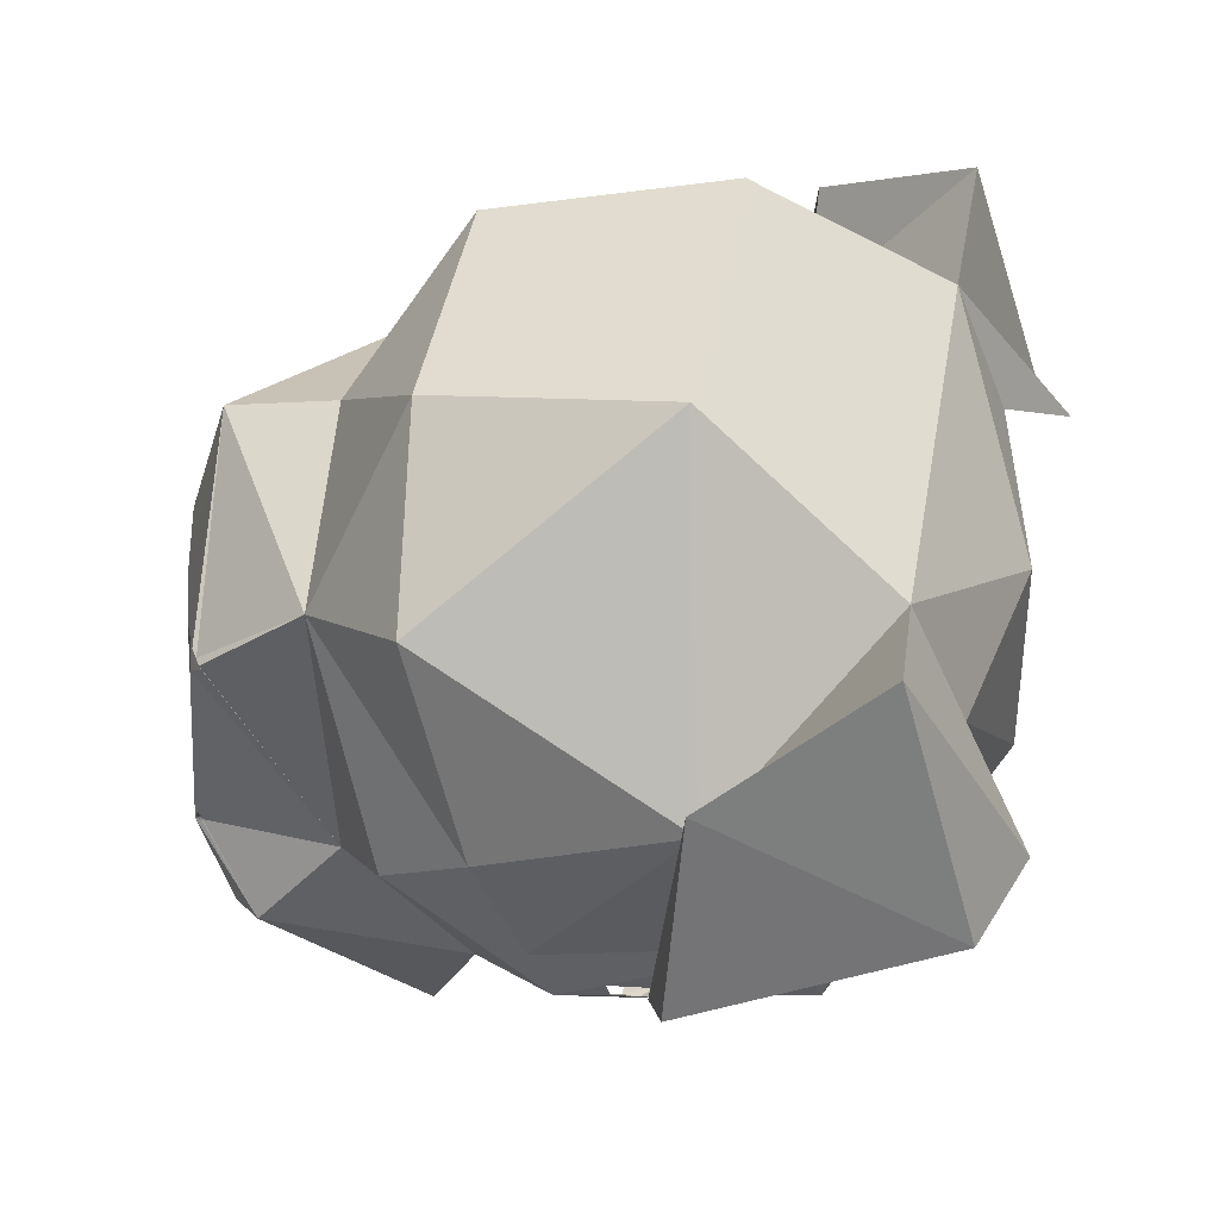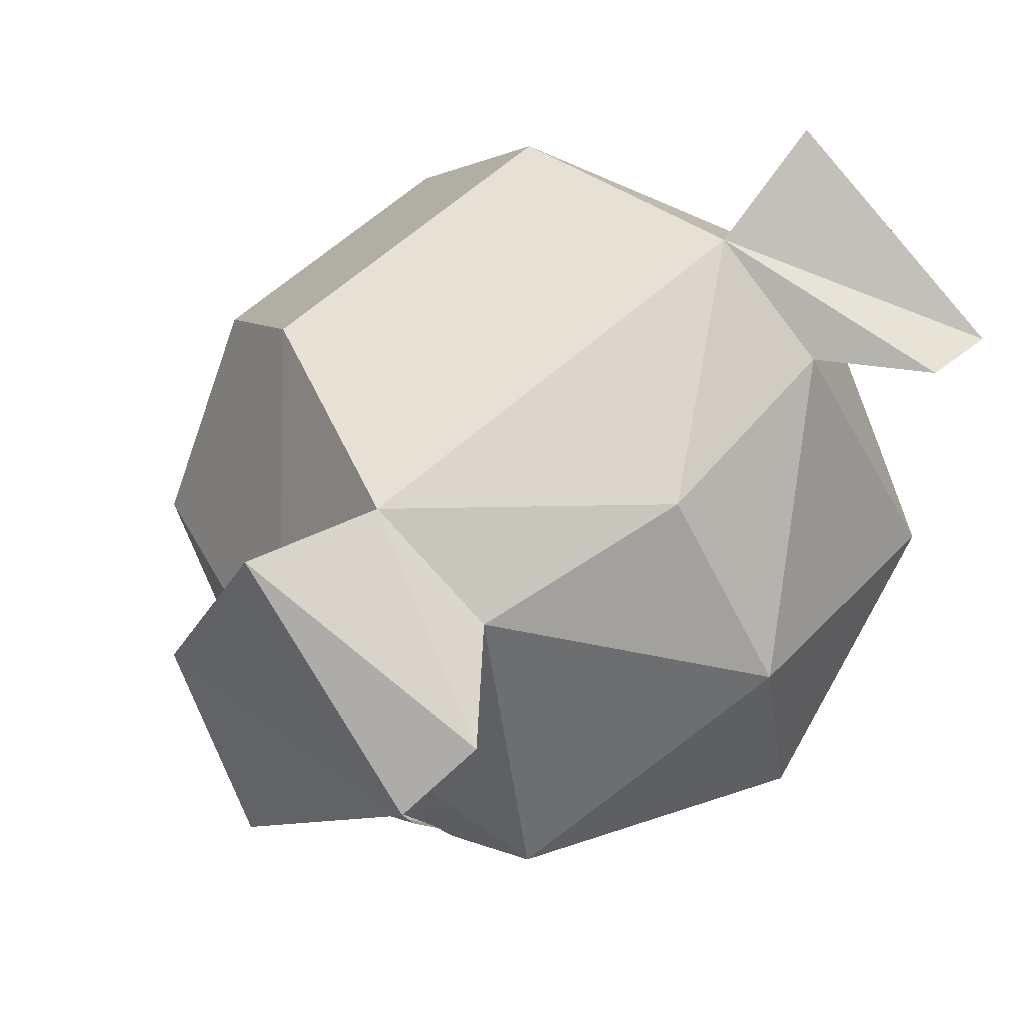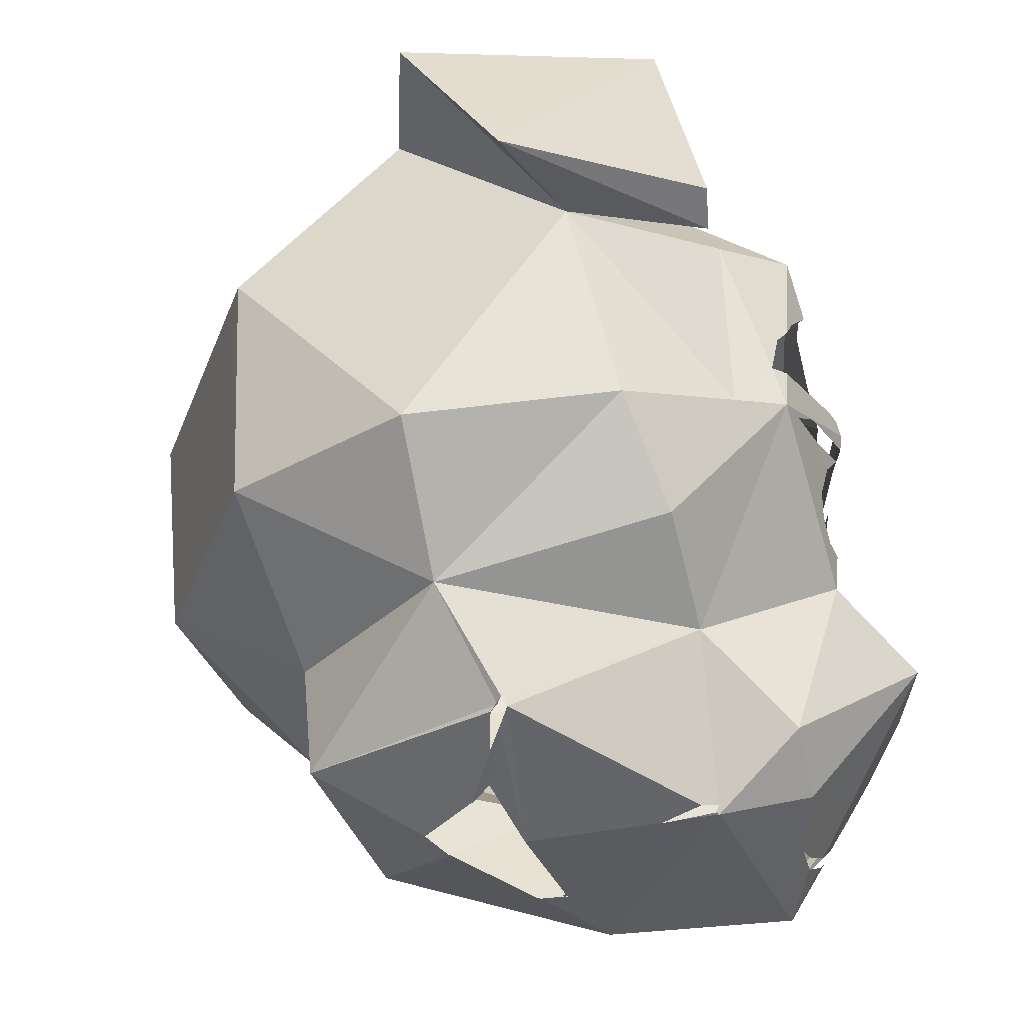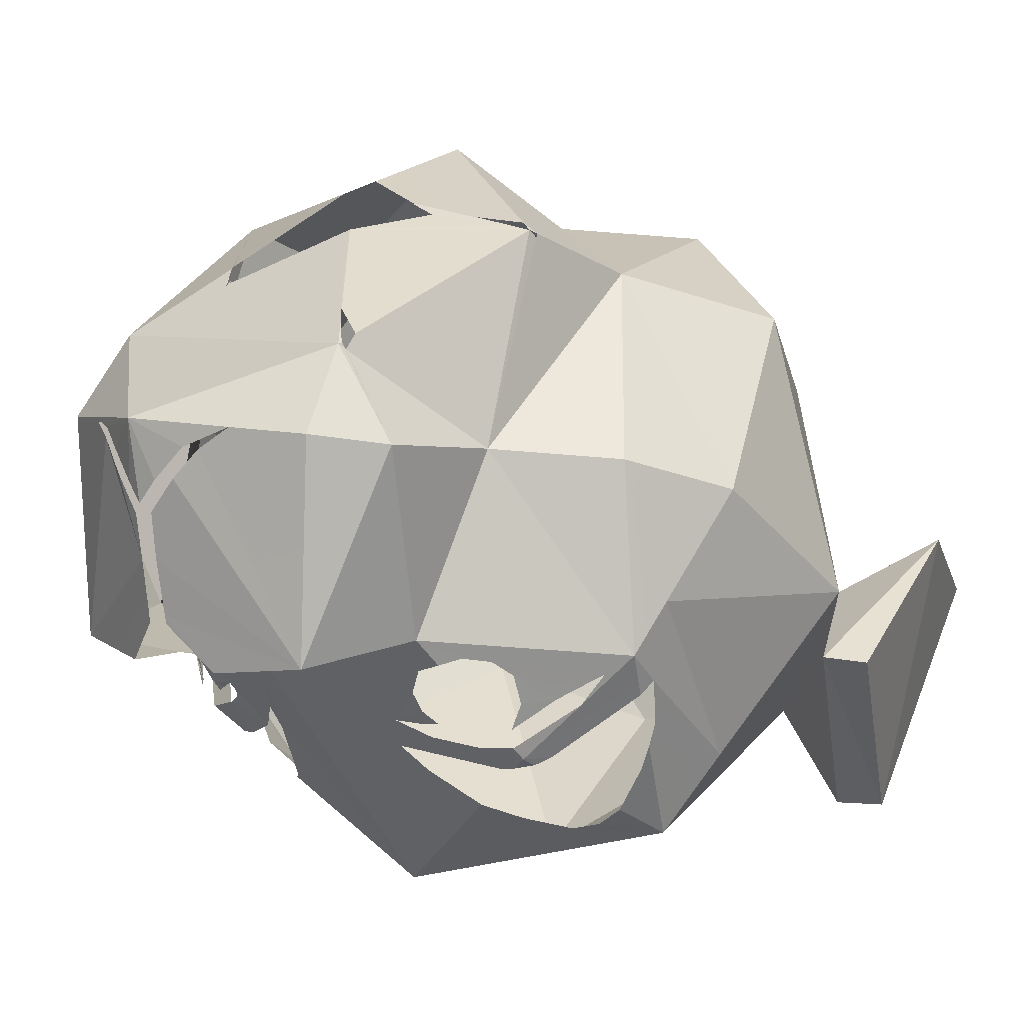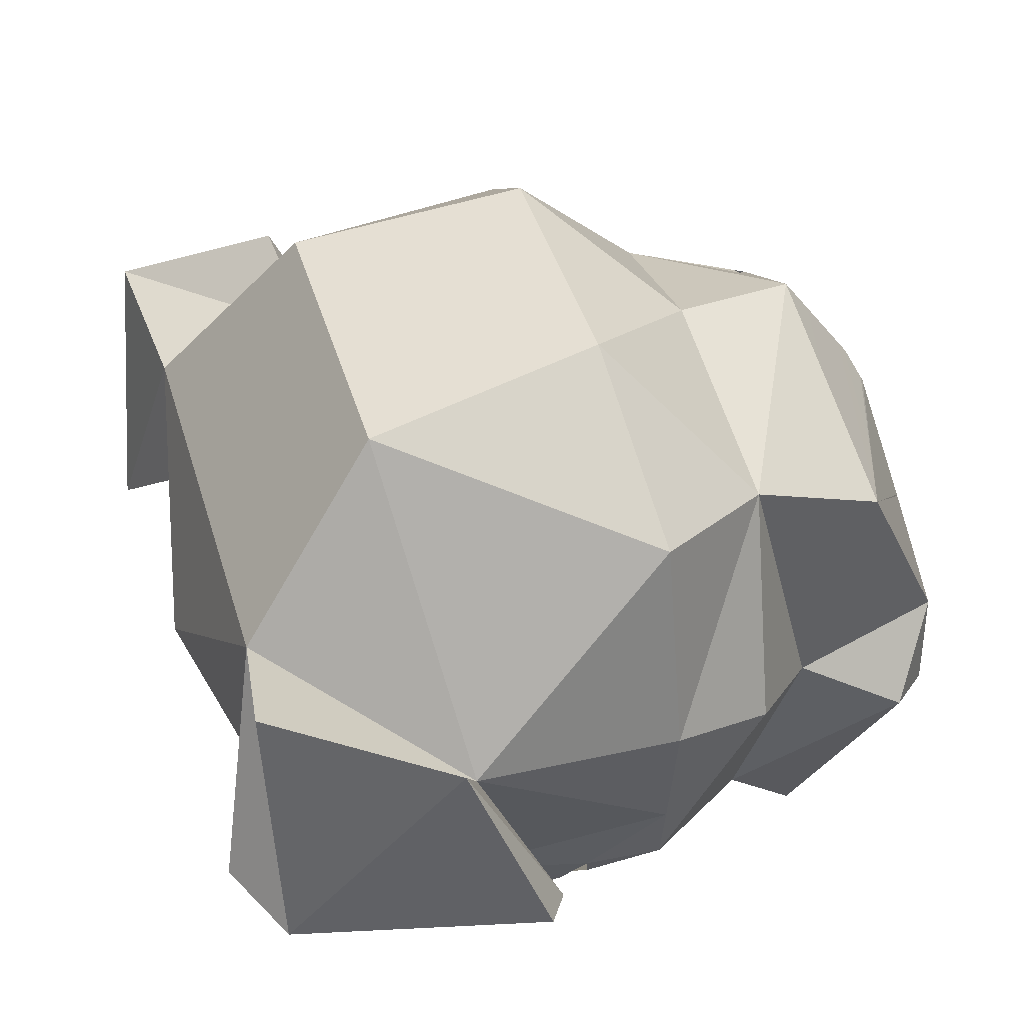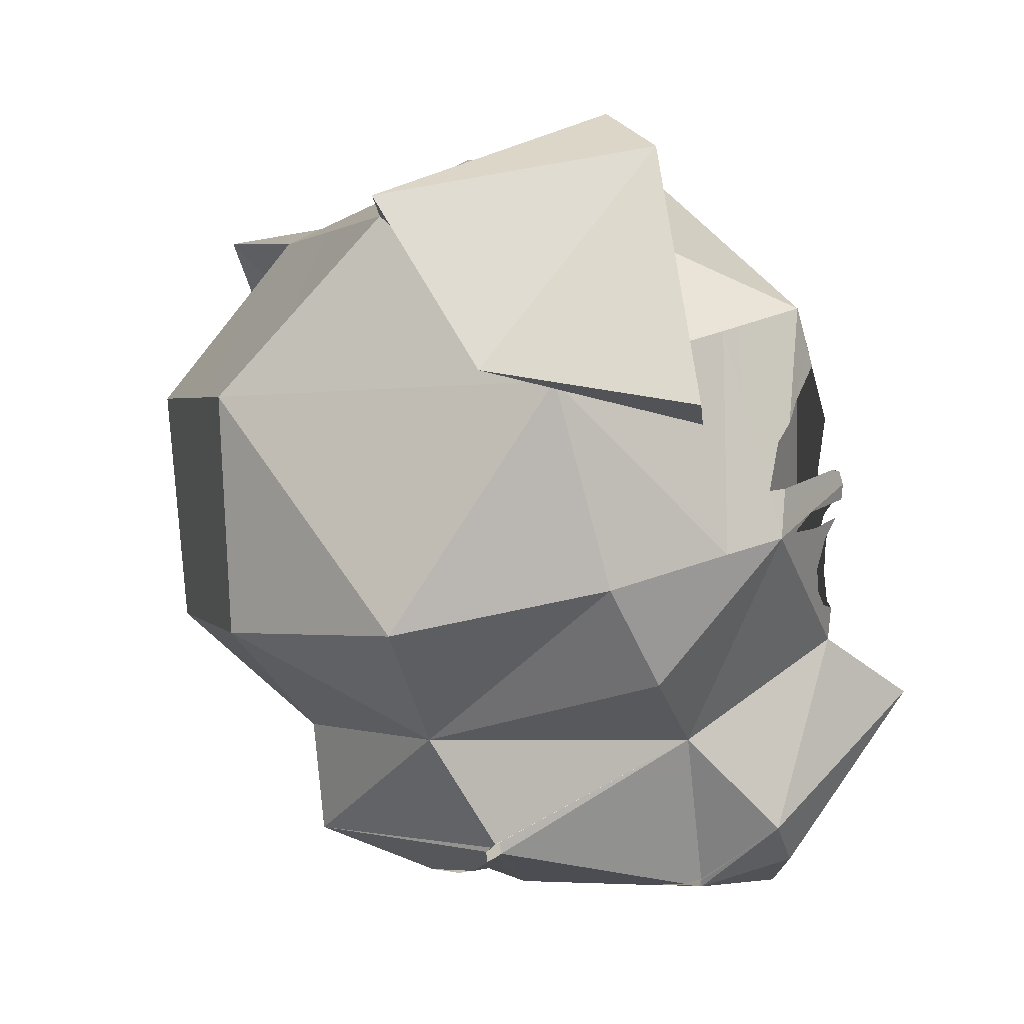
<metadata>
{"format":"obj","ext":"obj","renderer":"f3d","projection":"perspective","resolution":1024,"background":"white","views":[{"elev":7.0,"azim":98.4,"up":"+Z"},{"elev":6.1,"azim":153.4,"up":"+Z"},{"elev":-36.2,"azim":105.8,"up":"+Y"},{"elev":-51.8,"azim":22.1,"up":"+Z"},{"elev":78.5,"azim":-113.0,"up":"+Z"},{"elev":-0.8,"azim":108.0,"up":"+Y"}]}
</metadata>
<code>
o Object._head_Object.005
v 0.01721 0.2574 -0.2221
v -0.003327 0.2652 -0.2549
v -0.003415 0.2652 -0.2504
v -0.01224 0.2484 -0.1424
v -0.003415 0.2641 -0.2504
v -0.005755 0.2518 -0.2449
v -0.01035 0.2496 -0.1814
v -0.009989 0.2484 -0.1435
v 0.611 1.217 -0.1357
v 0.3539 0.9085 -0.3883
v 0.3134 1.323 -0.3713
v -0.06082 1.014 -0.5058
v -0.01135 1.071 -0.526
v 0.00889 1.016 -0.5345
v 0.4165 0.5606 0.1705
v 0.5166 0.8438 -0.2112
v 0.6553 0.7624 0.1618
v -0.2763 1.652 0.469
v -0.1712 1.68 -0.111
v -0.666 1.426 0.09668
v 0.2764 0.9386 -0.4735
v 0.1474 0.5517 -0.2619
v -0.06777 0.7412 -0.4926
v 0.1559 0.3599 0.4887
v -0.2211 0.5985 0.6095
v -0.3035 0.3767 0.4897
v 0.5913 1.202 0.5241
v 0.1094 0.7858 0.8134
v 0.522 0.7613 0.5283
v 0.4447 1.716 -0.1836
v 0.3794 1.612 0.01475
v -0.1964 0.04218 0.2041
v 0.0269 0.2674 0.3033
v -0.02942 0.2551 0.2754
v -0.03486 0.2529 0.2686
v -0.2614 0.2641 0.1638
v -0.2635 0.2629 0.157
v -0.4782 0.2785 0.07363
v -0.5118 0.5907 0.1934
v -0.6429 0.4168 0.05811
v -0.5994 0.3332 -0.05589
v -0.5216 0.2886 -0.1547
v -0.4004 0.2183 -0.3084
v -0.01124 0.2496 -0.2495
v -0.007362 0.2462 0.1186
v 0.3149 0.3399 0.06142
v 0.2732 0.3265 0.08736
v 0.1404 0.2886 0.145
v 0.1061 0.2774 0.1889
v 0.2189 0.3109 0.122
v 0.3031 0.341 0.09576
v 0.3101 0.3499 0.0814
v 0.1836 0.5684 0.5004
v 0.0972 1.232 0.8656
v -0.2865 0.8193 0.8123
v -0.5083 1.284 0.6373
v -0.5767 0.9096 0.5445
v -0.5826 0.7234 0.3938
v -0.6795 0.9687 0.3306
v -0.7309 0.9988 0.2225
v -0.1301 1.573 0.6883
v 0.5482 1.532 0.2199
v -0.6444 0.7758 -0.0947
v -0.6863 0.8929 0.0539
v -0.6755 0.865 0.01397
v -0.695 1.05 -0.01429
v -0.6964 1.029 -0.003167
v -0.696 0.9999 0.03476
v -0.6955 0.9486 0.06599
v -0.7068 1.048 0.07357
v -0.7237 1.038 0.1981
v -0.71 1.142 0.1806
v -0.7101 1.089 0.1281
v -0.5385 1.063 -0.203
v -0.5783 0.9988 -0.1648
v -0.6089 1.031 -0.1375
v -0.6102 1.129 -0.1308
v -0.4941 1.042 -0.2478
v -0.5408 1.207 -0.1997
v -0.368 1.415 -0.3691
v -0.4027 0.7647 -0.3609
v -0.4884 0.9765 -0.2567
v -0.5737 0.9564 -0.1725
v -0.5738 0.9821 -0.168
v -0.6466 0.8806 -0.09474
v -0.6283 0.9308 -0.1156
v -0.6591 0.875 -0.08049
v -0.6643 0.8628 -0.04491
v -0.626 0.9787 -0.1233
v -0.6249 1.007 -0.1211
v -0.6102 0.9943 -0.1319
v -0.533 0.7 -0.3679
v -0.7108 0.6599 -0.2867
v -0.5887 0.6409 -0.427
v -0.509 0.5517 -0.4533
v -0.5047 0.5383 -0.4466
v -0.4776 0.448 -0.4059
v -0.4752 0.3243 -0.3021
v -0.4981 0.2975 -0.2167
v -0.4572 0.3755 -0.3698
v -0.291 0.2875 -0.371
v -0.3543 0.3198 -0.3845
v -0.2349 0.6309 -0.6152
v -0.0861 0.302 -0.4115
v 0.1729 1.375 -0.4822
v 0.04223 0.3755 -0.4157
v 0.7962 1.534 0.1401
v 0.8192 1.224 -0.06355
v 0.3205 0.3611 0.06376
v 0.3237 0.3577 0.07052
v 0.367 0.6665 -0.2621
v 0.6522 1.167 -0.4125
v 0.5783 1.137 -0.3973
v 0.5497 1.635 -0.3053
v -0.2604 0.2629 0.1158
v 0.04303 1.708 0.2211
v -0.4655 1.769 0.4452
v -0.6194 1.706 0.5024
v -0.2902 1.599 0.8903
v -0.7502 1.216 0.521
v -0.5171 1.304 0.859
v -0.7894 1.254 0.5838
v -0.6375 1.142 -0.1024
v -0.6864 1.094 -0.05538
v -0.6642 1.164 -0.04937
v -0.6138 1.379 0.2784
v -0.7019 1.196 0.1651
v -0.6995 1.138 0.2131
v -0.6943 1.164 0.06155
v -0.6861 1.163 -0.01634
v -0.6911 1.097 -0.04544
v -0.5634 1.304 -0.1288
v -0.6008 1.358 -0.04142
v -0.6524 1.341 0.02781
v -0.6751 1.317 0.04967
v -0.6876 1.264 0.1174
v 0.01091 1.312 -0.4676
v -0.06487 1.249 -0.4702
v -0.1227 1.179 -0.4769
v -0.1913 1.082 -0.4493
v -0.2194 1.014 -0.4376
v -0.0406 1.073 -0.5132
v -0.1429 0.9888 -0.4706
v -0.198 0.943 -0.4472
v -0.1317 0.8706 -0.4726
v -0.1328 0.9185 -0.4749
v -0.1485 0.952 -0.4685
v -0.1148 0.952 -0.4823
v 0.01678 1.045 -0.5388
v 0.1533 0.9888 -0.5038
v 0.05527 0.9386 -0.5113
v 0.01986 0.9798 -0.5254
v 0.1165 0.9587 -0.5045
v 0.06392 0.8806 -0.4978
v 0.2153 0.9497 -0.4859
v 0.03819 0.8382 -0.4938
v -0.007487 0.8093 -0.4958
v -0.05085 0.8037 -0.5023
v -0.09579 0.8159 -0.4853
v -0.3702 0.69 -0.4818
v -0.4309 0.7312 -0.3983
v -0.4112 0.6309 -0.5506
v -0.4685 0.535 -0.4715
v -0.4449 0.4436 -0.4264
v -0.4717 0.5484 -0.4782
v 0.2542 1.031 -0.4751
v 0.06113 1.071 -0.5257
v 0.2517 1.118 -0.4617
v 0.2827 1.027 -0.4522
v 0.2252 1.155 -0.4779
v 0.1941 1.198 -0.484
v 0.1231 1.269 -0.4999
v 0.06691 1.309 -0.4799
v 0.02896 1.07 -0.5341
v -0.5522 1.228 -0.1877
v 0.105 0.2774 0.1877
v -0.2424 0.2618 0.1073
v -0.2703 0.2641 0.1045
v -0.2636 0.2629 0.108
v -0.2208 0.2663 -0.3673
v -0.3913 0.3187 -0.3718
v -0.3179 0.2785 -0.3615
v -0.4381 0.3532 -0.375
v -0.45 0.3287 -0.3384
v -0.4691 0.293 -0.2708
v -0.4858 0.2785 -0.2165
v -0.4211 0.3689 -0.3903
v -0.6876 1.039 -0.04872
v -0.2726 0.2641 0.1078
v -0.2692 0.2641 0.109
v -0.6648 1.076 -0.07837
f 9 10 11
f 12 13 14
f 15 16 17
f 18 19 20
f 21 22 23
f 24 25 26
f 27 28 29
f 30 9 31
f 34 33 26
f 35 34 26
f 36 35 26
f 37 36 26
f 38 37 26
f 38 26 39
f 38 39 40
f 38 40 41
f 38 41 42
f 38 42 43
f 38 43 44
f 44 7 38
f 7 4 38
f 45 38 4
f 45 4 8
f 8 46 45
f 46 47 45
f 48 45 47
f 49 48 47
f 47 50 49
f 24 49 50
f 24 50 51
f 51 52 24
f 28 53 29
f 54 55 28
f 15 29 53
f 55 56 57
f 58 57 59
f 58 59 60
f 61 27 62
f 25 58 39
f 63 60 64
f 65 63 64
f 66 67 68
f 60 66 68
f 60 68 69
f 70 66 60
f 71 70 60
f 60 72 71
f 72 73 71
f 74 75 76
f 77 74 76
f 78 79 80
f 78 80 81
f 82 78 81
f 83 84 82
f 74 82 84
f 85 86 83
f 63 85 83
f 63 87 85
f 88 87 63
f 86 89 83
f 89 90 91
f 89 91 83
f 81 92 63
f 92 93 63
f 94 93 92
f 94 95 96
f 93 96 97
f 98 99 97
f 97 100 98
f 101 102 103
f 104 101 103
f 19 31 105
f 23 22 106
f 3 106 22
f 107 9 108
f 1 3 46
f 15 24 52
f 22 46 3
f 110 109 22
f 110 22 15
f 111 15 22
f 111 21 10
f 111 10 16
f 9 17 16
f 112 108 113
f 114 112 113
f 30 114 113
f 30 31 62
f 31 116 62
f 116 61 62
f 116 18 61
f 18 117 61
f 117 118 61
f 118 119 61
f 120 56 121
f 121 122 120
f 122 118 120
f 123 124 125
f 56 120 18
f 18 126 56
f 18 20 126
f 126 20 127
f 128 126 127
f 129 130 131
f 73 129 131
f 80 132 133
f 20 80 133
f 133 134 20
f 134 135 20
f 136 20 135
f 19 80 20
f 19 105 80
f 80 105 137
f 137 138 80
f 138 139 80
f 80 139 140
f 80 140 141
f 141 142 143
f 141 143 144
f 81 141 144
f 145 81 144
f 146 145 144
f 144 147 146
f 147 148 146
f 13 149 14
f 149 150 14
f 151 152 153
f 154 151 153
f 155 154 153
f 155 150 21
f 155 21 156
f 21 23 156
f 23 157 156
f 158 23 159
f 23 81 159
f 23 160 81
f 160 161 81
f 162 160 103
f 163 162 103
f 164 163 103
f 163 165 162
f 23 158 157
f 166 21 150
f 167 166 150
f 168 11 169
f 168 170 11
f 105 11 170
f 171 105 170
f 105 172 173
f 171 172 105
f 11 105 31
f 149 174 167
f 21 166 169
f 155 156 154
f 150 149 167
f 13 174 149
f 145 159 81
f 143 142 12
f 105 173 137
f 93 40 63
f 80 175 132
f 59 126 128
f 136 127 20
f 120 118 117
f 120 117 18
f 113 108 9
f 17 27 29
f 11 31 9
f 11 10 169
f 10 21 169
f 118 121 119
f 114 108 112
f 56 119 121
f 45 177 178
f 178 177 179
f 178 179 115
f 5 44 2
f 81 83 82
f 99 93 97
f 106 2 44
f 3 2 106
f 106 44 104
f 180 104 44
f 160 23 103
f 180 101 104
f 43 181 182
f 182 180 43
f 43 183 181
f 184 183 43
f 43 185 184
f 43 186 185
f 102 164 103
f 102 187 164
f 94 96 93
f 81 161 92
f 81 80 141
f 79 175 80
f 75 74 84
f 72 129 73
f 72 60 128
f 66 188 67
f 65 88 63
f 60 69 64
f 60 59 128
f 52 110 15
f 51 110 52
f 24 33 49
f 49 176 48
f 46 8 1
f 45 178 38
f 38 178 189
f 44 6 7
f 180 44 43
f 43 42 186
f 99 42 41
f 63 40 39
f 26 25 39
f 38 189 37
f 189 190 37
f 33 24 26
f 106 103 23
f 30 107 114
f 54 56 55
f 125 131 130
f 59 56 126
f 39 60 63
f 27 9 62
f 25 28 55
f 191 77 76
f 25 57 58
f 9 16 10
f 12 142 13
f 15 111 16
f 18 116 19
f 21 111 22
f 24 53 25
f 27 54 28
f 30 113 9
f 15 17 29
f 61 54 27
f 19 116 31
f 107 62 9
f 15 53 24
f 22 109 46
f 123 191 124
f 93 41 40
f 118 122 121
f 114 107 108
f 56 61 119
f 5 6 44
f 81 63 83
f 99 41 93
f 106 104 103
f 30 62 107
f 54 61 56
f 125 124 131
f 59 57 56
f 39 58 60
f 27 17 9
f 25 53 28
f 191 123 77
f 25 55 57
l 32 115

</code>
